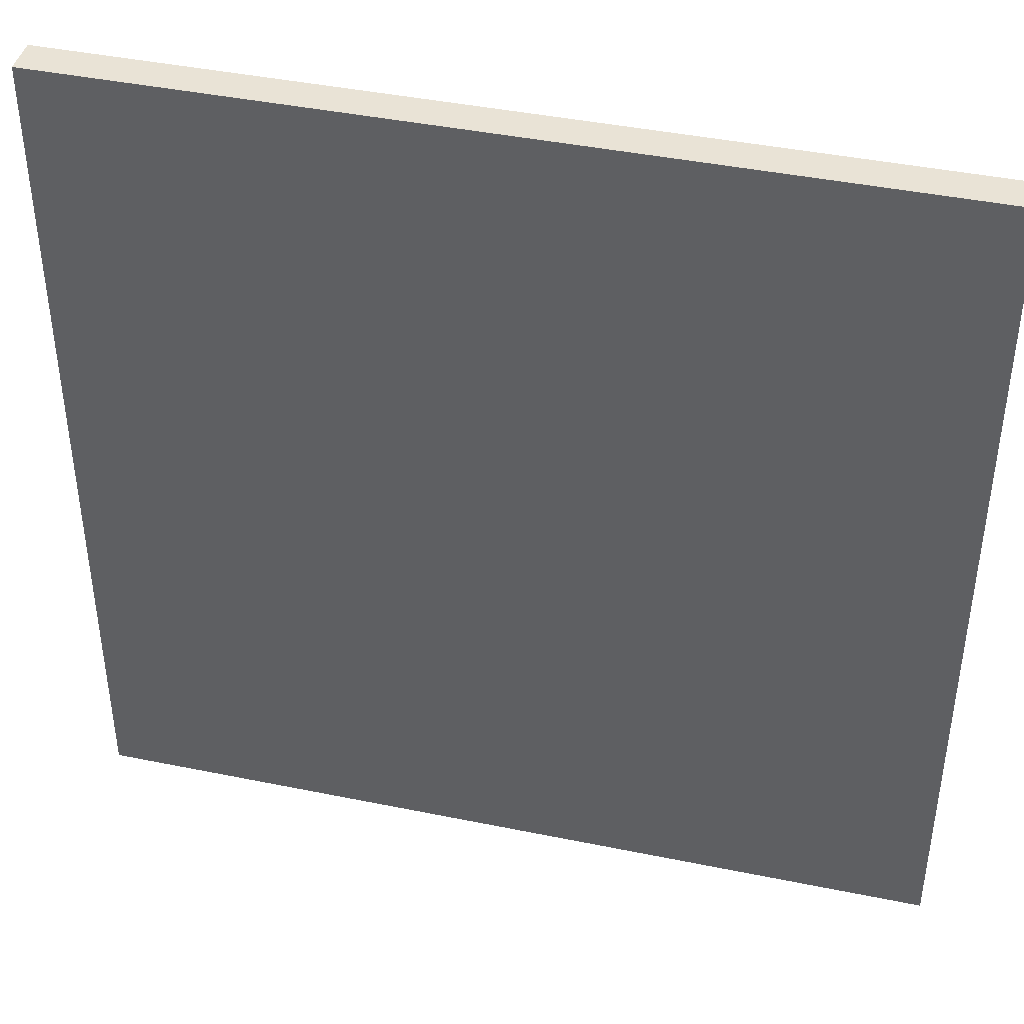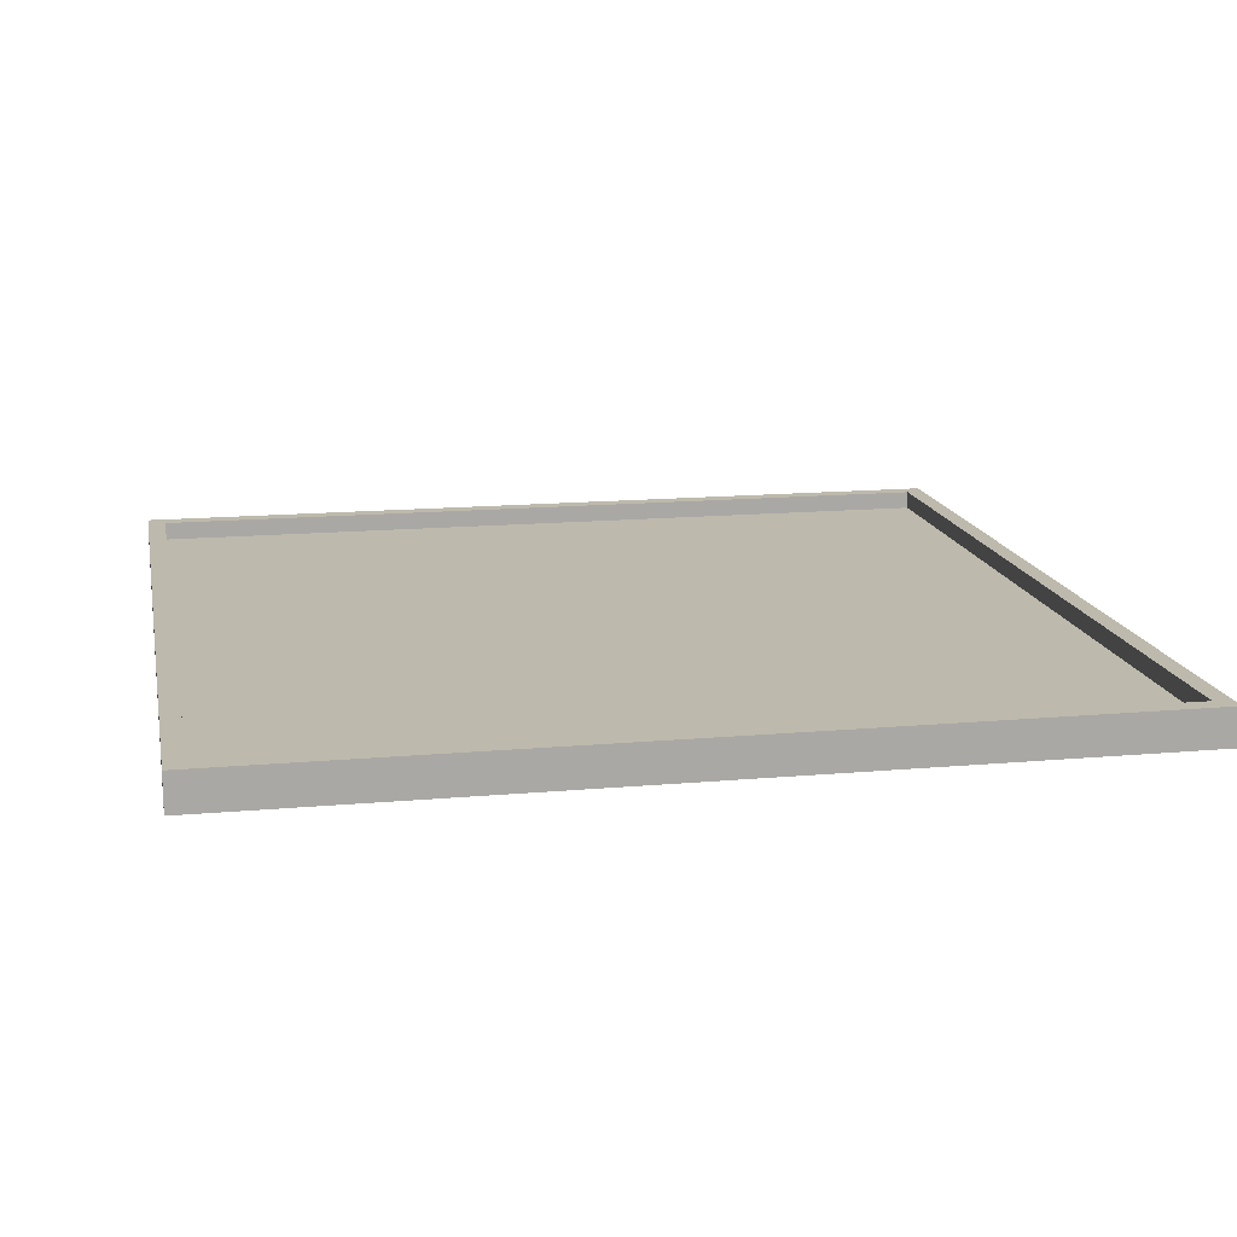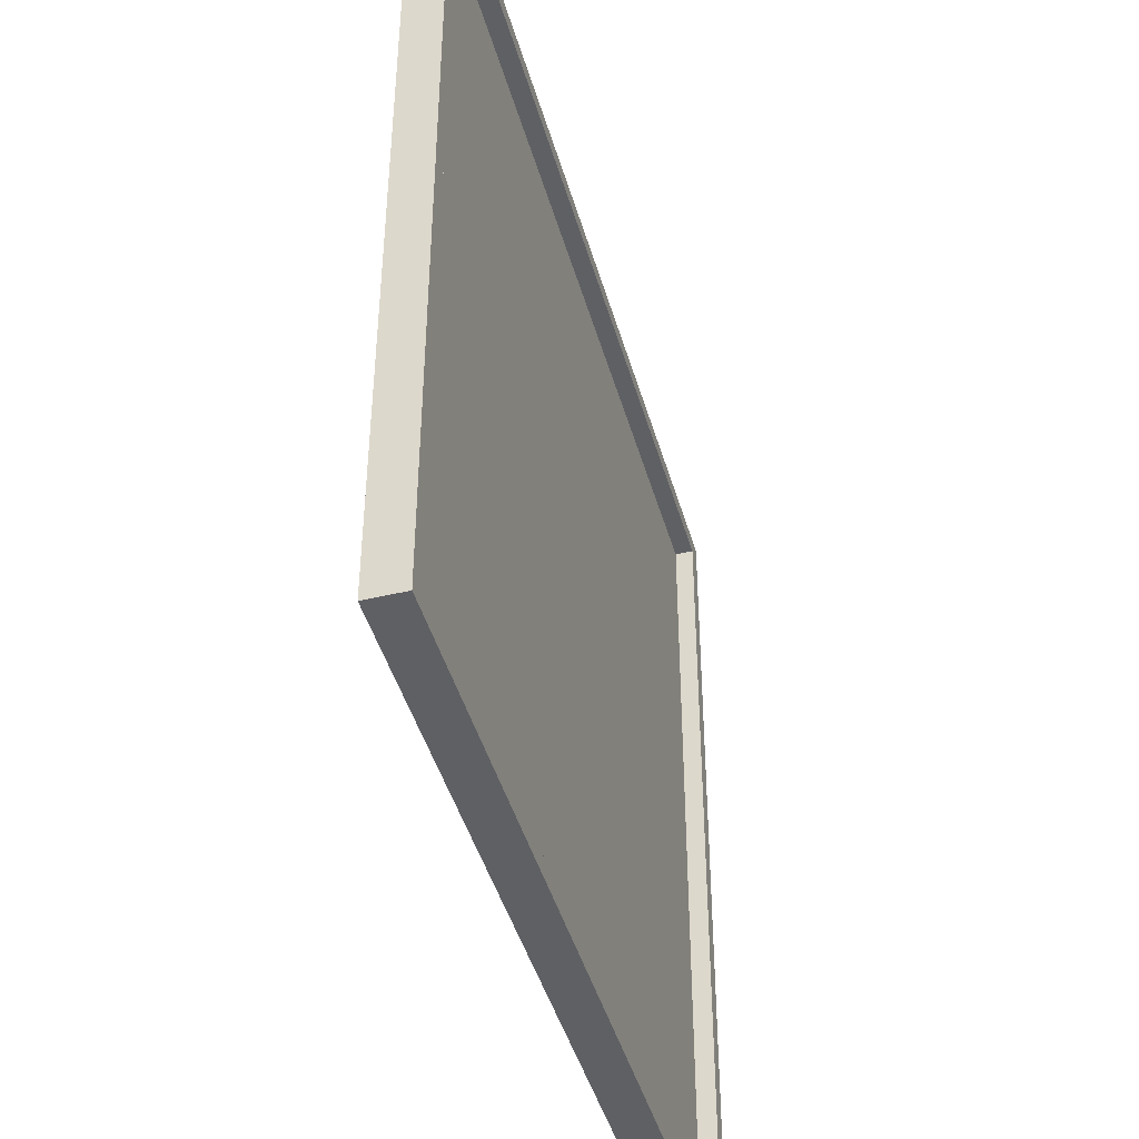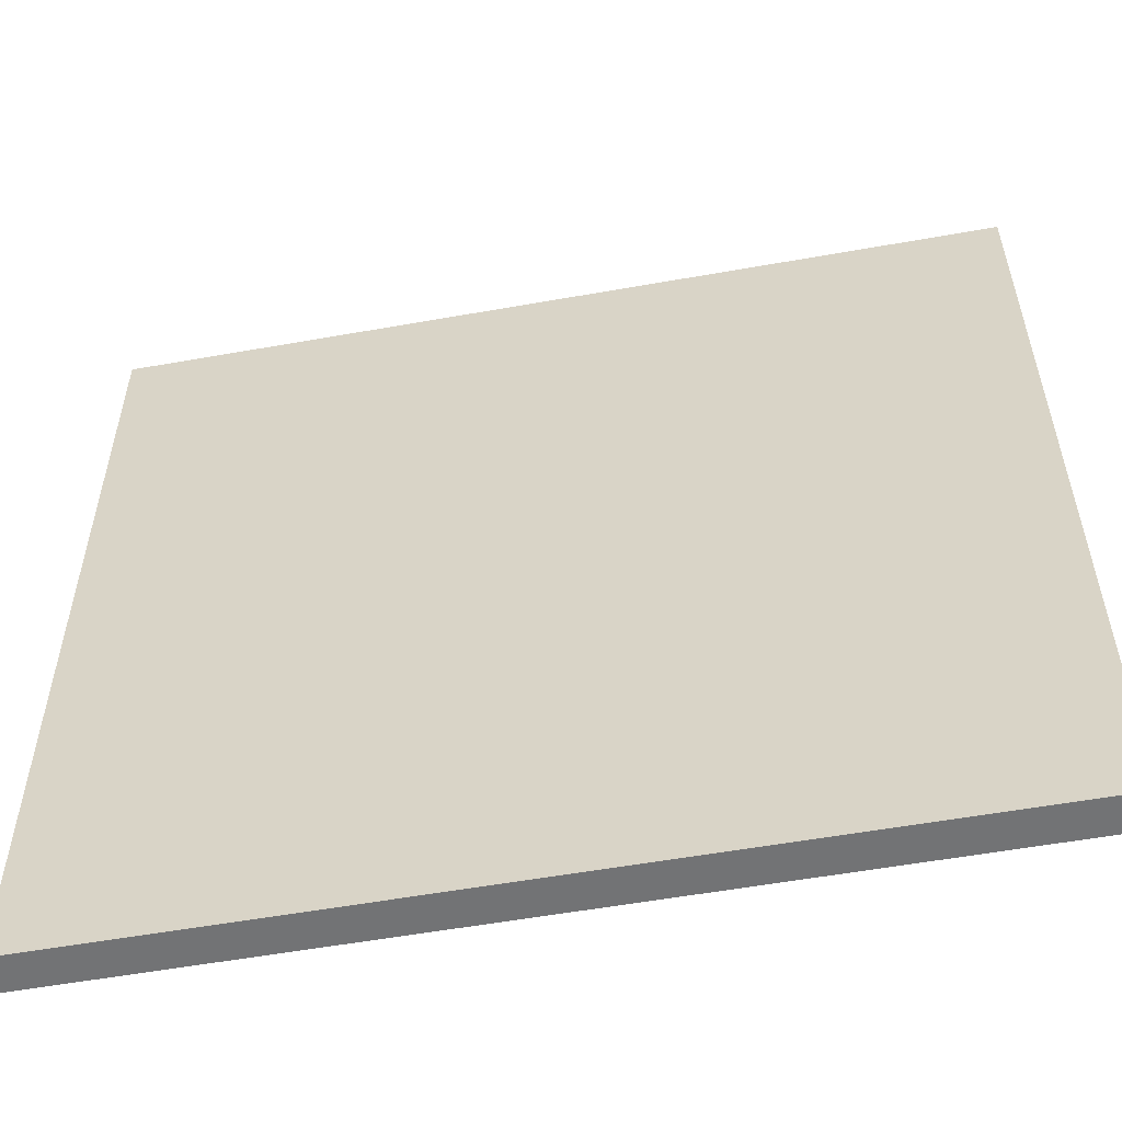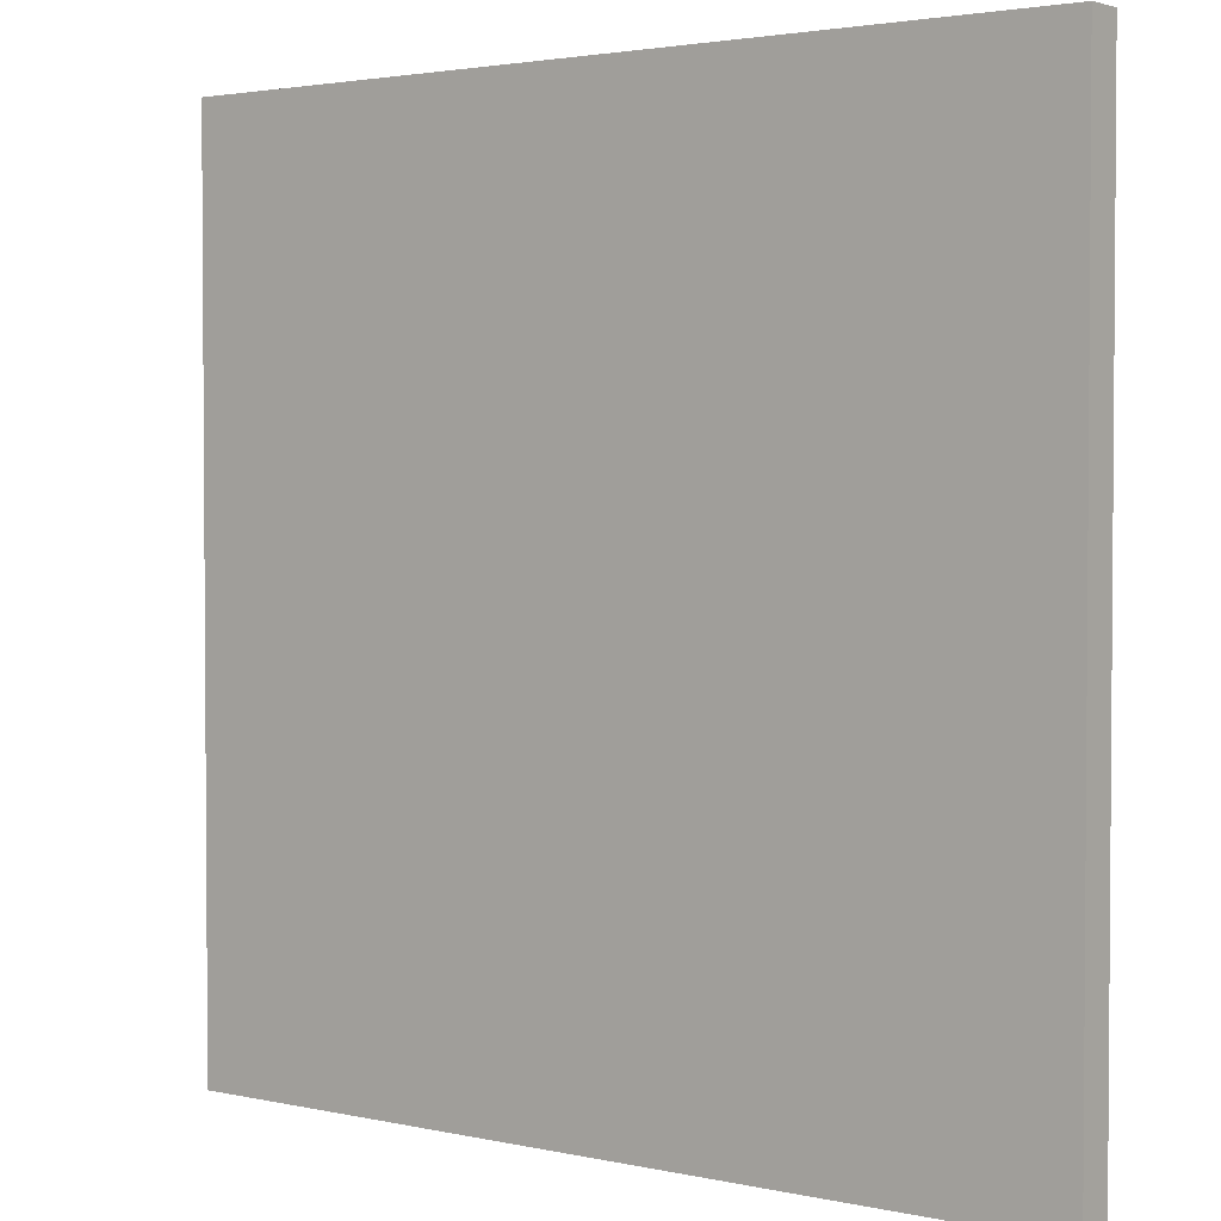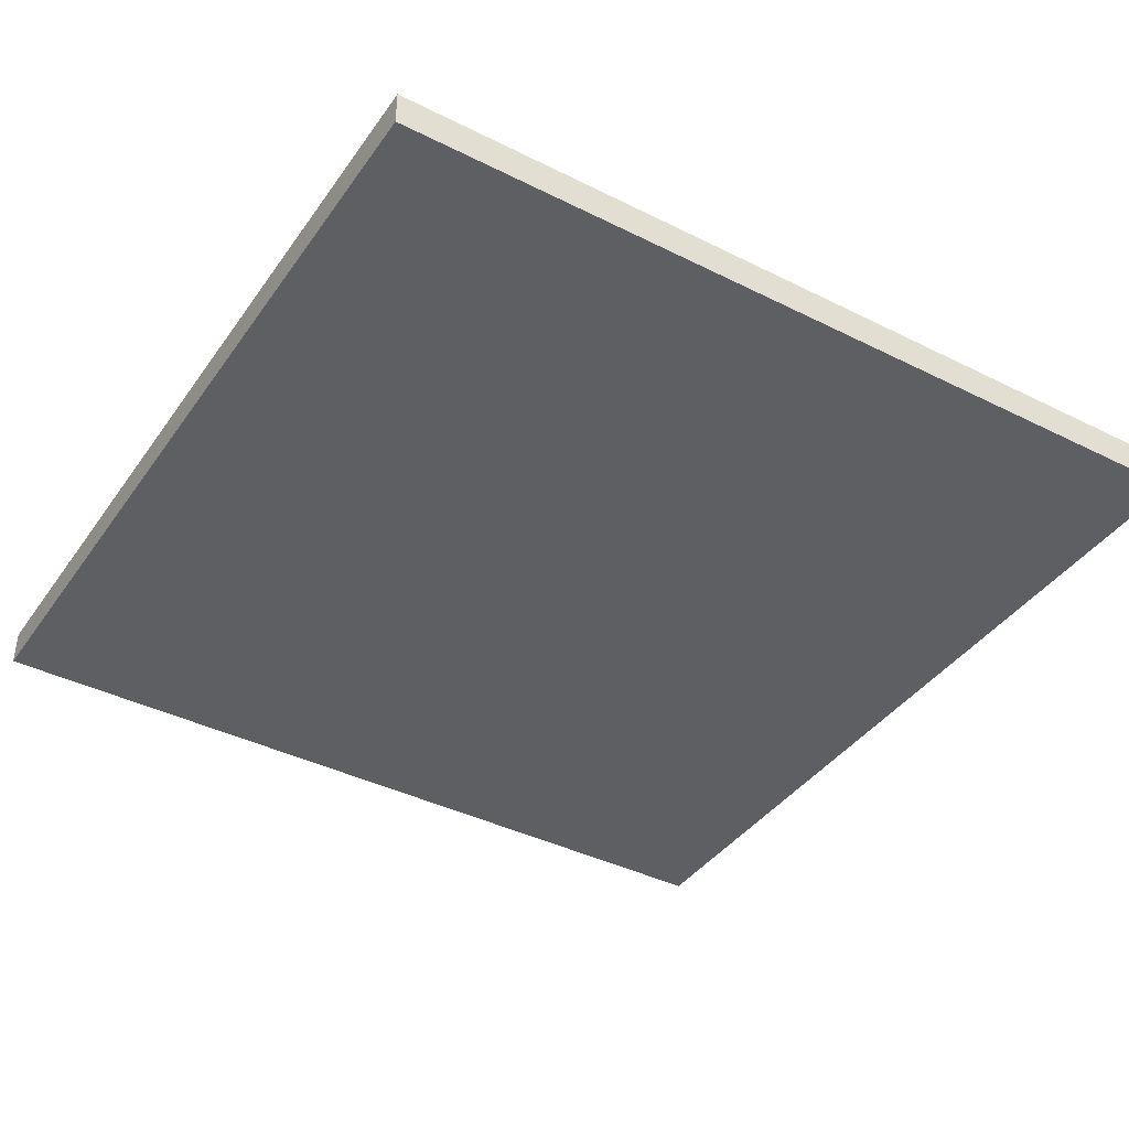
<metadata>
{"format":"obj","ext":"obj","renderer":"f3d","projection":"perspective","resolution":1024,"background":"white","views":[{"elev":42.3,"azim":13.8,"up":"+Z"},{"elev":15.0,"azim":169.0,"up":"+Y"},{"elev":-44.5,"azim":105.6,"up":"+Z"},{"elev":-55.9,"azim":10.6,"up":"+Z"},{"elev":2.6,"azim":37.7,"up":"+Z"},{"elev":-40.0,"azim":-121.7,"up":"+Y"}]}
</metadata>
<code>
o
v 12 0 -36
v 12 0 -40.8
v 12 0.1 -36
v 12 0.1 -40.8
v 12 0.2 -36
v 12 0.2 -40.8
v 16.7 0.1 -36.1
v 16.7 0.1 -40.7
v 16.7 0.2 -36.1
v 16.7 0.2 -40.7
v 12.1 0.1 -36.1
v 12.1 0.1 -40.7
v 12.1 0.2 -36.1
v 12.1 0.2 -40.7
v 16.8 0 -36
v 16.8 0 -40.8
v 16.8 0.1 -36
v 16.8 0.1 -40.8
v 16.8 0.2 -36
v 16.8 0.2 -40.8
v 12 0 -36
v 12 0.1 -36
v 12 0.2 -36
v 16.8 0 -36
v 16.8 0.1 -36
v 16.8 0.2 -36
v 12.1 0.1 -40.7
v 12.1 0.2 -40.7
v 16.7 0.1 -40.7
v 16.7 0.2 -40.7
v 12.1 0.1 -36.1
v 12.1 0.2 -36.1
v 16.7 0.1 -36.1
v 16.7 0.2 -36.1
v 12 0 -40.8
v 12 0.1 -40.8
v 12 0.2 -40.8
v 16.8 0 -40.8
v 16.8 0.1 -40.8
v 16.8 0.2 -40.8
v 12 0 -36
v 16.8 0 -36
v 12.1 0 -36.1
v 16.7 0 -36.1
v 12.1 0 -40.7
v 16.7 0 -40.7
v 12 0 -40.8
v 16.8 0 -40.8
v 12.1 0.1 -36.1
v 16.7 0.1 -36.1
v 12.1 0.1 -40.7
v 16.7 0.1 -40.7
v 12 0.2 -36
v 16.8 0.2 -36
v 12.1 0.2 -36.1
v 16.7 0.2 -36.1
v 12.1 0.2 -40.7
v 16.7 0.2 -40.7
v 12 0.2 -40.8
v 16.8 0.2 -40.8
f 3 2 1
f 4 2 3
f 5 4 3
f 6 4 5
f 9 8 7
f 10 8 9
f 11 12 13
f 13 12 14
f 15 16 17
f 17 16 18
f 17 18 19
f 19 18 20
f 24 22 21
f 25 23 22
f 25 22 24
f 26 23 25
f 29 28 27
f 30 28 29
f 31 32 33
f 33 32 34
f 35 36 38
f 36 37 39
f 38 36 39
f 39 37 40
f 43 42 41
f 44 42 43
f 45 43 41
f 45 44 43
f 46 42 44
f 46 44 45
f 47 45 41
f 47 46 45
f 48 42 46
f 48 46 47
f 49 50 51
f 51 50 52
f 53 54 55
f 55 54 56
f 53 55 57
f 56 54 58
f 53 57 59
f 57 58 59
f 58 54 60
f 59 58 60

</code>
